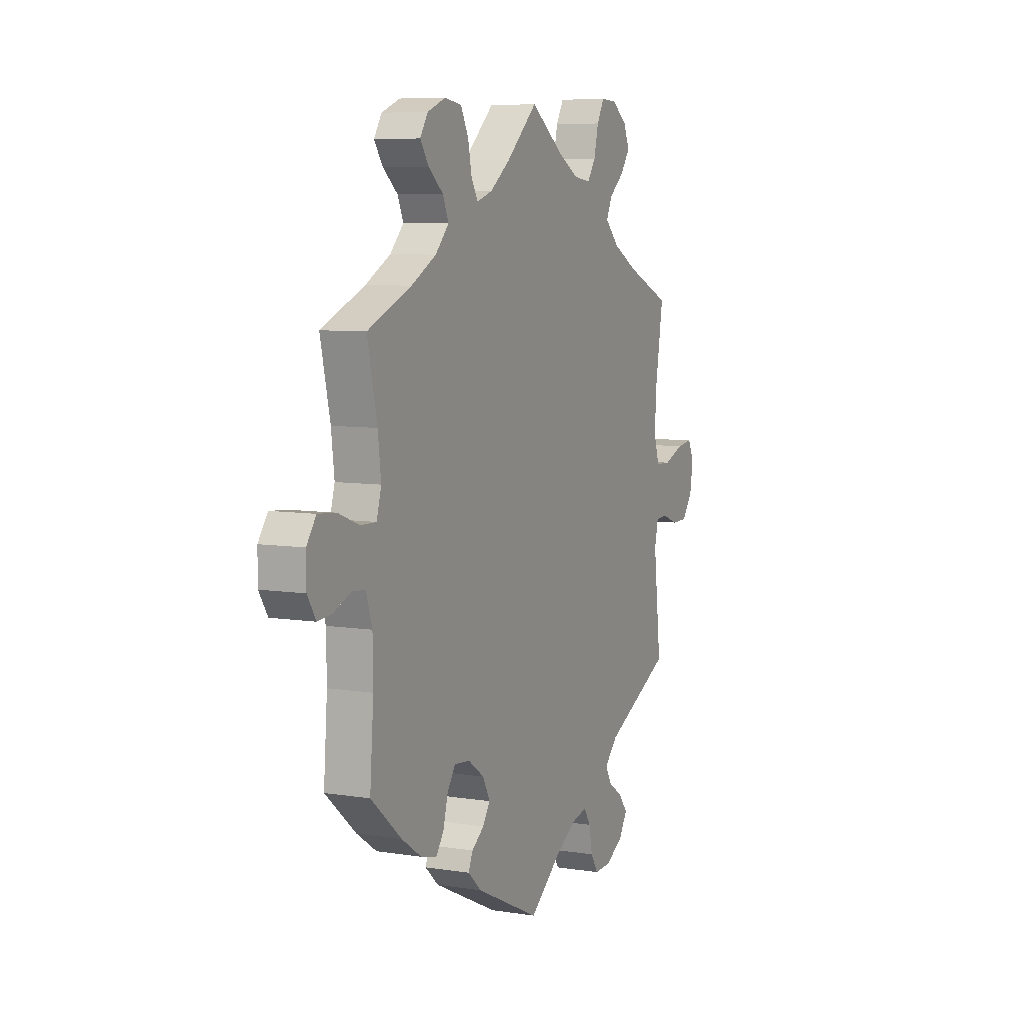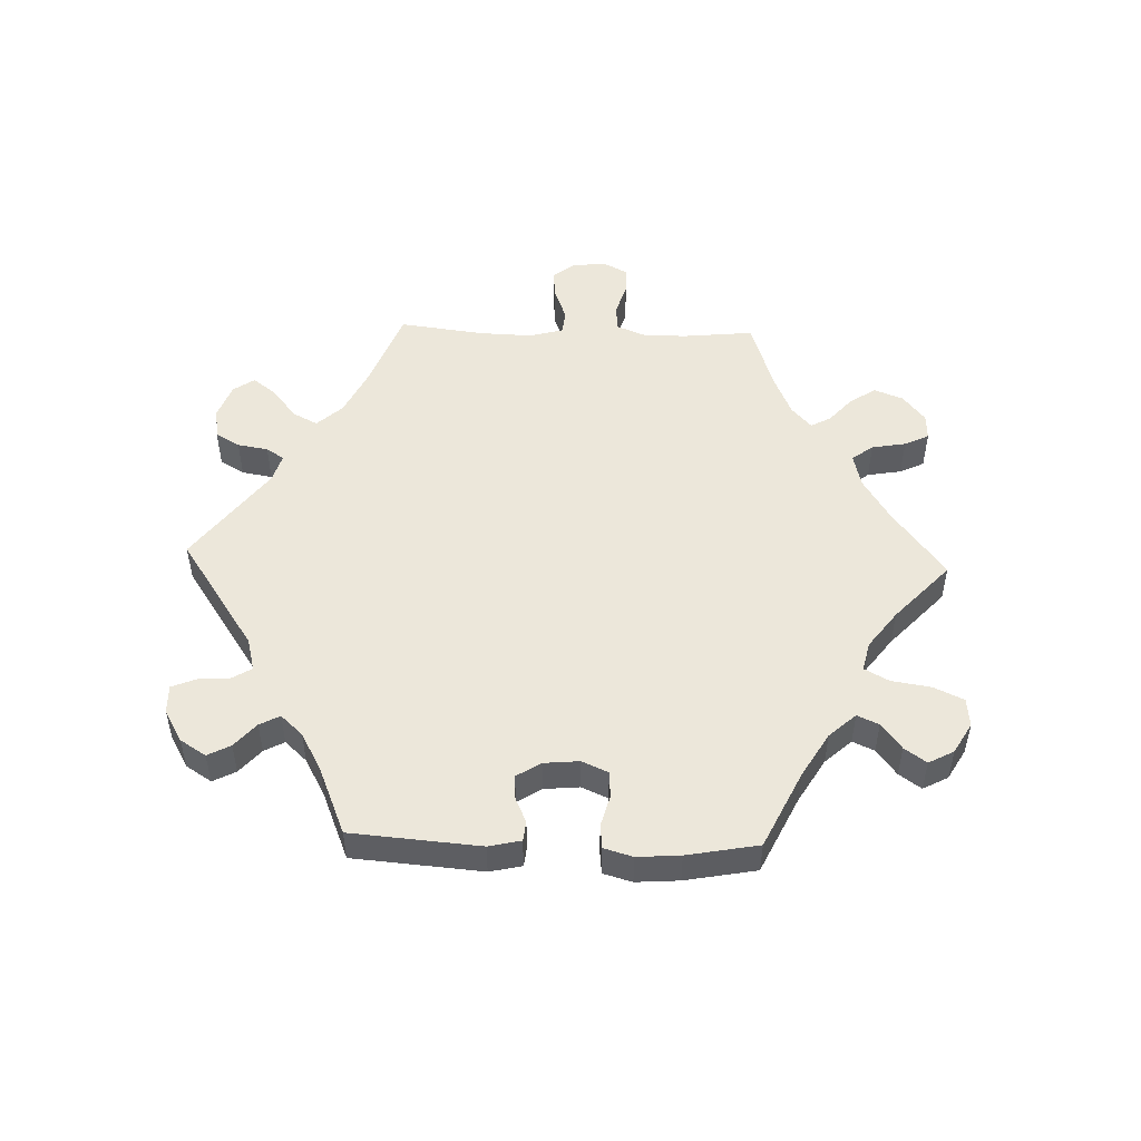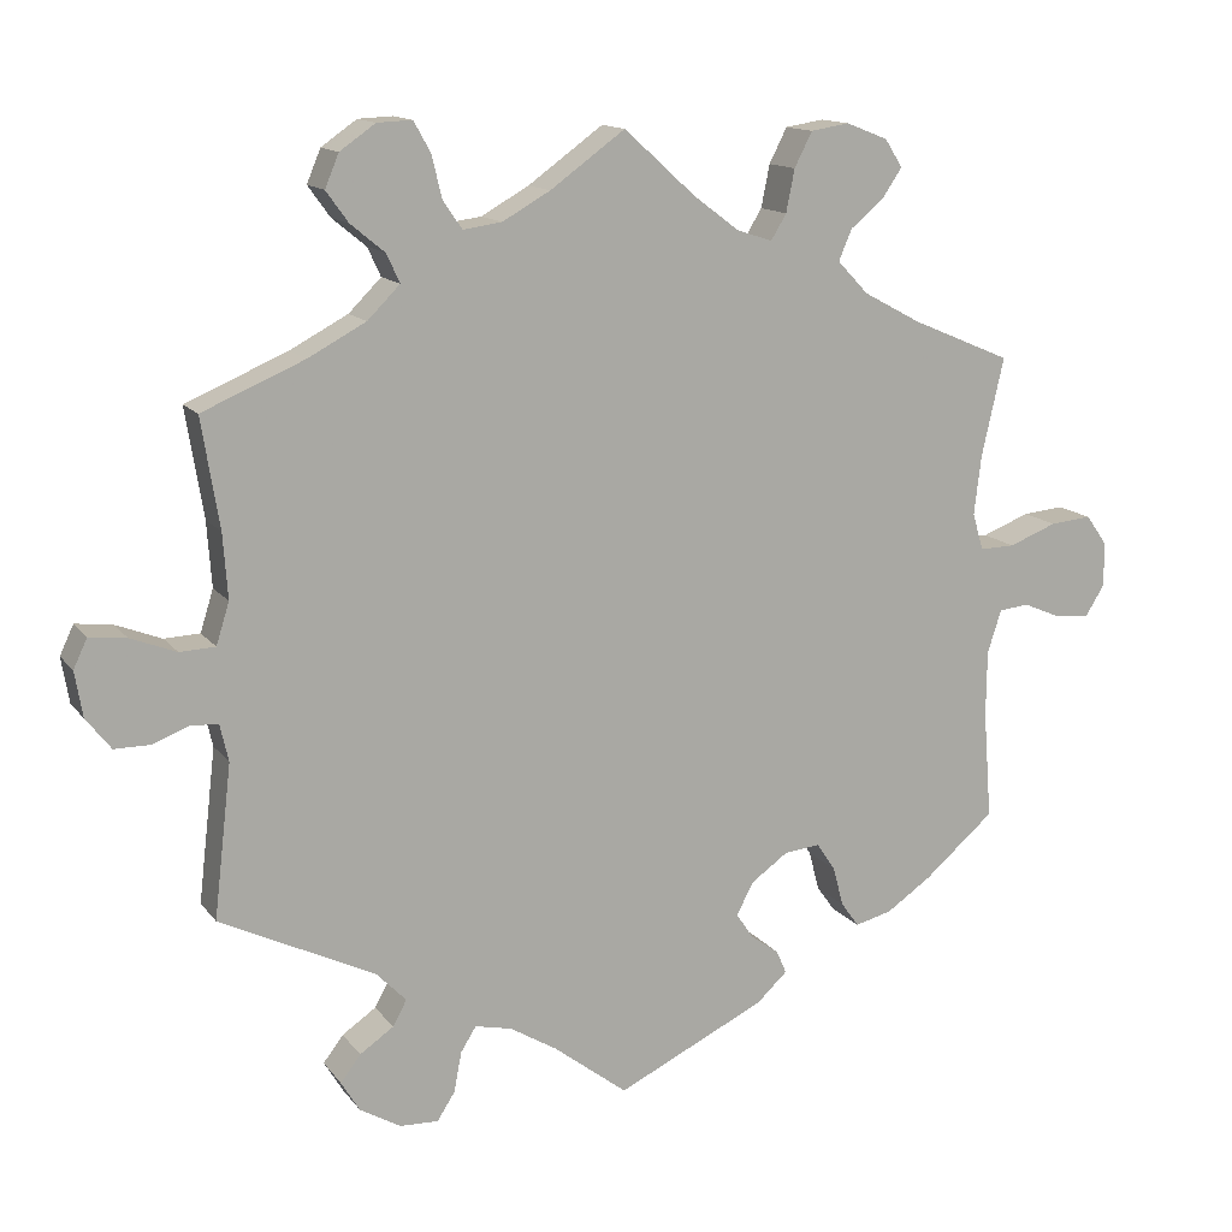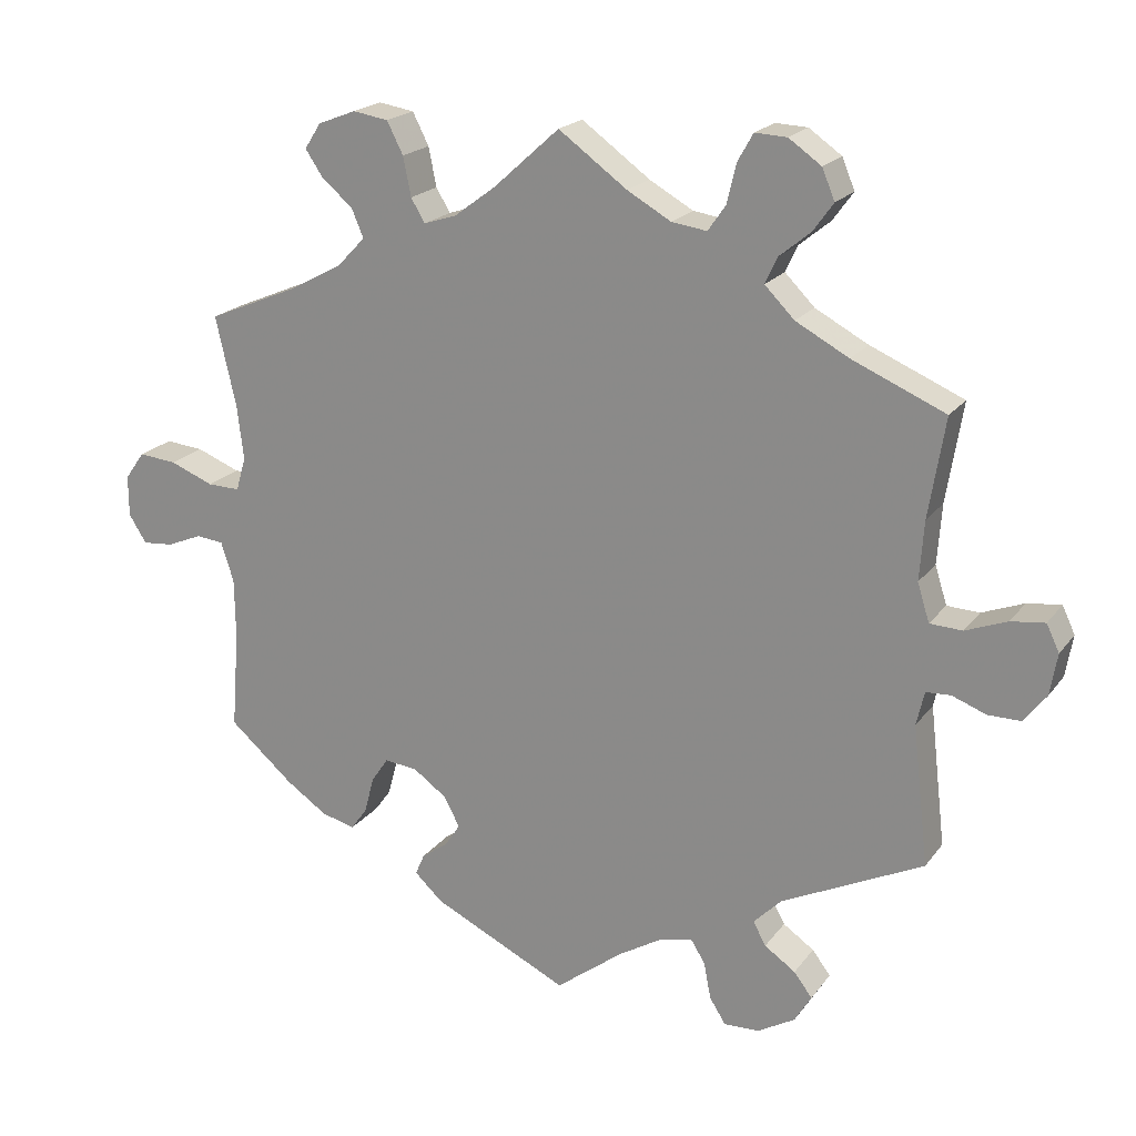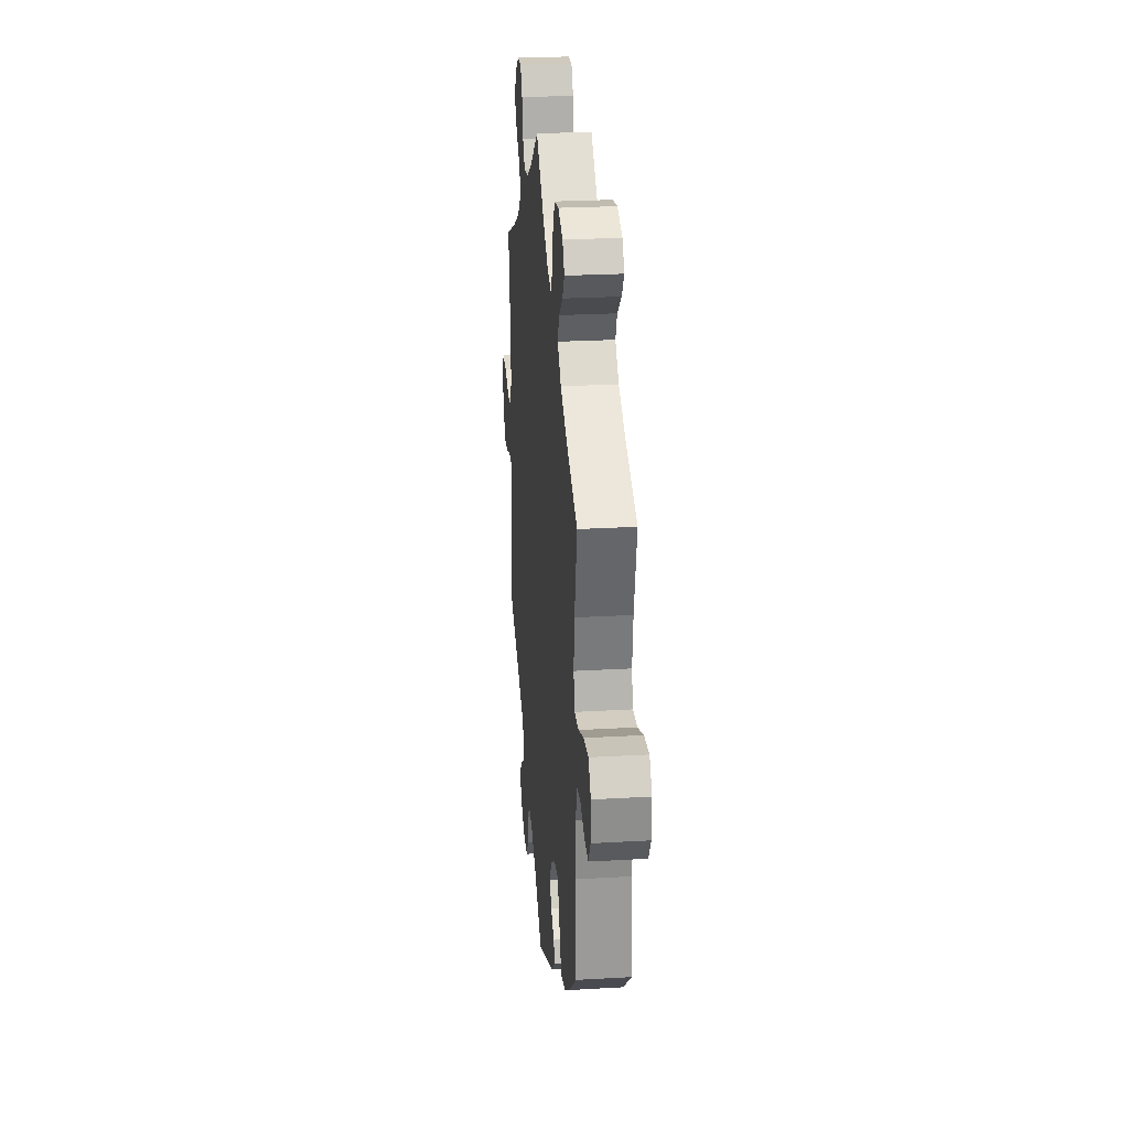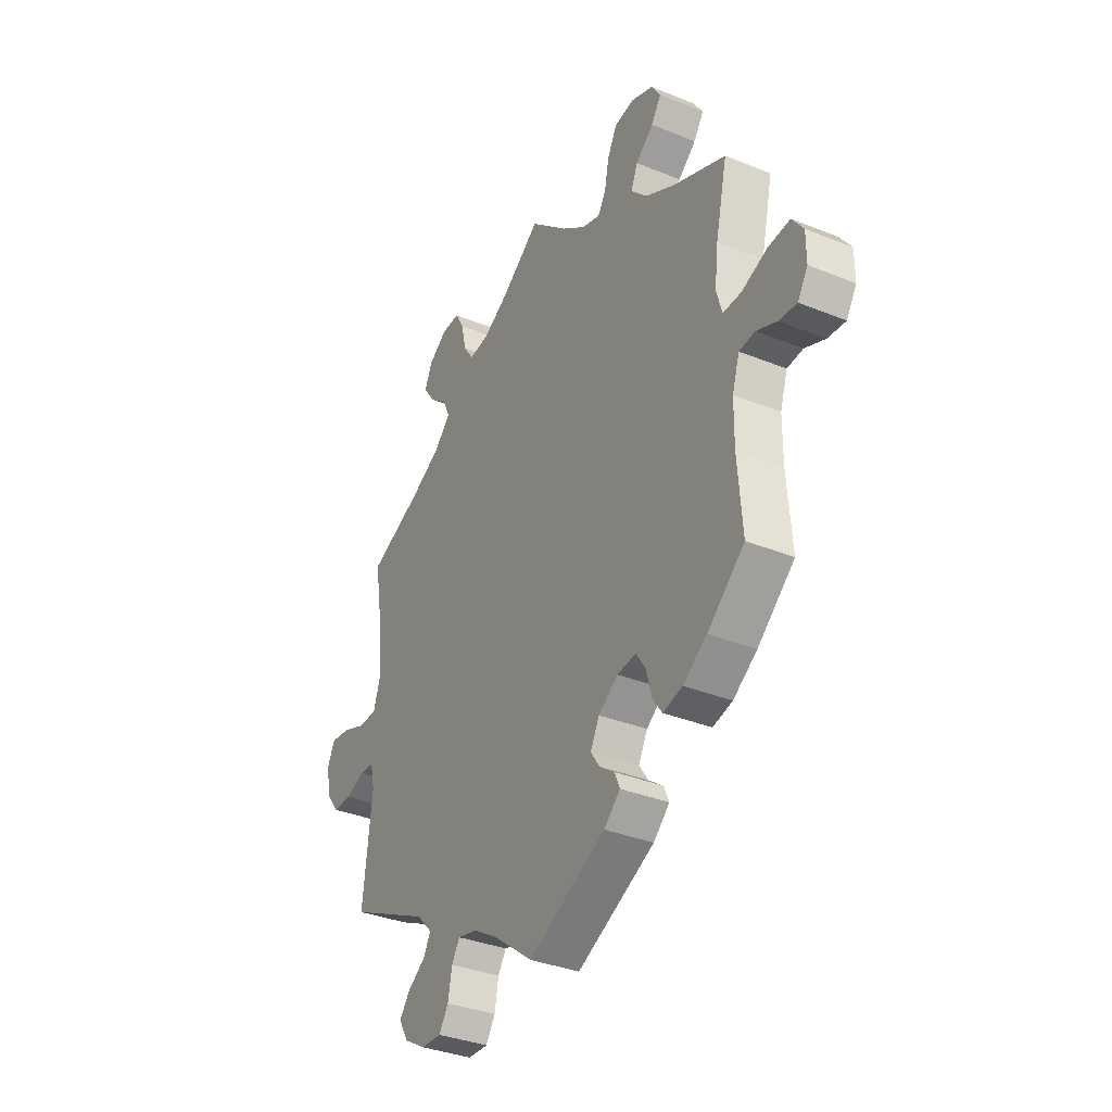
<metadata>
{"format":"obj","ext":"obj","renderer":"f3d","projection":"perspective","resolution":1024,"background":"white","views":[{"elev":7.4,"azim":-65.6,"up":"+Z"},{"elev":50.4,"azim":-148.0,"up":"+Y"},{"elev":13.8,"azim":156.7,"up":"+Z"},{"elev":20.3,"azim":26.0,"up":"+Z"},{"elev":25.6,"azim":-95.3,"up":"+Z"},{"elev":-35.0,"azim":-118.3,"up":"+Z"}]}
</metadata>
<code>
v -0.703 0.07 -0.009
v -0.161 0.07 -0.401
v -0.183 0.07 -0.359
v -0.333 0.07 0.405
v -0.22 0.07 -0.461
v 0.696 0.07 0.02
v -0.446 0.07 -0.388
v 0.361 0.07 -0.585
v -0.513 0.07 0.058
v -0.527 0.07 -0.084
v -0.293 0.07 0.447
v 0.33 0.07 0.406
v 0.654 0.07 -0.08
v 0 0.07 -0.62
v 0.56 0.07 -0.062
v 0 0.07 0.62
v 0.405 0.07 0.366
v 0.314 0.07 0.636
v 0.525 0.07 0.031
v -0.278 0.07 -0.32
v 0.209 0.07 0.508
v 0.36 0.07 0.604
v 0.269 0.07 0.638
v -0.316 0.07 -0.408
v 0.258 0.07 -0.618
v -0.229 0.07 0.565
v 0.678 0.07 0.058
v -0.356 0.07 0.597
v -0.499 0.07 0.106
v 0.205 0.07 -0.498
v -0.379 0.07 0.561
v 0.385 0.07 -0.545
v 0.63 0.07 0.052
v -0.31 0.07 0.487
v -0.545 0.07 -0.028
v -0.559 0.07 0.059
v -0.537 0.07 -0.31
v -0.537 0.07 0.31
v -0.584 0.07 -0.024
v -0.634 0.07 -0.045
v 0.297 0.07 -0.448
v 0.571 0.07 0.029
v 0.686 0.07 -0.039
v -0.354 0.07 0.524
v 0.235 0.07 -0.582
v -0.302 0.07 0.618
v 0.508 0.07 0.085
v 0.159 0.07 0.515
v -0.526 0.07 -0.169
v 0.514 0.07 -0.112
v -0.675 0.07 0.088
v 0.096 0.07 -0.546
v 0.247 0.07 0.599
v -0.302 0.07 -0.356
v 0.097 0.07 0.55
v -0.252 0.07 0.61
v -0.339 0.07 -0.44
v 0.308 0.07 -0.616
v -0.233 0.07 -0.491
v -0.407 0.07 0.365
v 0.514 0.07 0.169
v -0.198 0.07 0.477
v 0.157 0.07 -0.509
v -0.218 0.07 0.51
v 0.525 0.07 -0.064
v 0.359 0.07 -0.511
v 0.537 0.07 -0.31
v -0.508 0.07 0.182
v 0.537 0.07 0.31
v 0.305 0.07 0.485
v -0.678 0.07 -0.049
v -0.703 0.07 0.049
v 0.225 0.07 -0.53
v 0.608 0.07 -0.08
v -0.193 0.07 -0.528
v -0.621 0.07 0.083
v -0.183 0.07 -0.434
v 0.349 0.07 0.521
v 0.288 0.07 0.448
v -0.093 0.07 0.536
v 0.315 0.07 -0.481
v 0.234 0.07 0.544
v 0.336 0.07 -0.408
v -0.231 0.07 -0.325
v -0.387 0.07 -0.428
v 0.378 0.07 0.561
v -0.152 0.07 0.492
v -0.703 -0 -0.009
v -0.161 -0 -0.401
v -0.183 -0 -0.359
v -0.333 -0 0.405
v -0.22 -0 -0.461
v 0.696 -0 0.02
v -0.446 -0 -0.388
v 0.361 -0 -0.585
v -0.513 -0 0.058
v -0.527 -0 -0.084
v -0.293 -0 0.447
v 0.33 -0 0.406
v 0.654 -0 -0.08
v 0 -0 -0.62
v 0.56 -0 -0.062
v 0 -0 0.62
v 0.405 -0 0.366
v 0.314 -0 0.636
v 0.525 -0 0.031
v -0.278 -0 -0.32
v 0.209 -0 0.508
v 0.36 -0 0.604
v 0.269 -0 0.638
v -0.316 -0 -0.408
v 0.258 -0 -0.618
v -0.229 -0 0.565
v 0.678 -0 0.058
v -0.356 -0 0.597
v -0.499 -0 0.106
v 0.205 -0 -0.498
v -0.379 -0 0.561
v 0.385 -0 -0.545
v 0.63 -0 0.052
v -0.31 -0 0.487
v -0.545 -0 -0.028
v -0.559 -0 0.059
v -0.537 -0 -0.31
v -0.537 -0 0.31
v -0.584 -0 -0.024
v -0.634 -0 -0.045
v 0.297 -0 -0.448
v 0.571 -0 0.029
v 0.686 -0 -0.039
v -0.354 -0 0.524
v 0.235 -0 -0.582
v -0.302 -0 0.618
v 0.508 -0 0.085
v 0.159 -0 0.515
v -0.526 -0 -0.169
v 0.514 -0 -0.112
v -0.675 -0 0.088
v 0.096 -0 -0.546
v 0.247 -0 0.599
v -0.302 -0 -0.356
v 0.097 -0 0.55
v -0.252 -0 0.61
v -0.339 -0 -0.44
v 0.308 -0 -0.616
v -0.233 -0 -0.491
v -0.407 -0 0.365
v 0.514 -0 0.169
v -0.198 -0 0.477
v 0.157 -0 -0.509
v -0.218 -0 0.51
v 0.525 -0 -0.064
v 0.359 -0 -0.511
v 0.537 -0 -0.31
v -0.508 -0 0.182
v 0.537 -0 0.31
v 0.305 -0 0.485
v -0.678 -0 -0.049
v -0.703 -0 0.049
v 0.225 -0 -0.53
v 0.608 -0 -0.08
v -0.193 -0 -0.528
v -0.621 -0 0.083
v -0.183 -0 -0.434
v 0.349 -0 0.521
v 0.288 -0 0.448
v -0.093 -0 0.536
v 0.315 -0 -0.481
v 0.234 -0 0.544
v 0.336 -0 -0.408
v -0.231 -0 -0.325
v -0.387 -0 -0.428
v 0.378 -0 0.561
v -0.152 -0 0.492
f 17 69 61
f 12 17 61 47
f 79 12 47 19
f 22 86 78 70
f 23 18 22 70
f 82 53 23 70
f 21 82 70 79
f 48 21 79 19
f 80 16 55
f 87 80 55 48
f 62 87 48 19
f 46 56 26 64
f 46 64 62
f 28 46 62
f 34 44 31 28
f 11 34 28 62
f 4 11 62 19
f 68 38 60
f 29 68 60 4
f 9 29 4 19
f 72 51 76 36
f 72 36 9
f 39 40 71 1
f 35 39 1 72
f 85 7 37 49
f 85 49 10
f 54 24 57 85
f 20 54 85 10
f 84 20 10 35
f 75 59 5 77
f 52 14 75 77
f 63 52 77 2
f 30 63 2 3
f 58 25 45 73
f 58 73 30
f 8 58 30
f 81 66 32 8
f 41 81 8 30
f 83 41 30 3
f 50 67 83 3
f 43 13 74 15
f 43 15 65
f 6 43 65
f 42 33 27 6
f 42 6 65
f 19 42 65
f 35 72 9 19
f 50 3 84 35
f 19 65 50 35
f 148 156 104
f 134 148 104 99
f 106 134 99 166
f 157 165 173 109
f 157 109 105 110
f 157 110 140 169
f 166 157 169 108
f 106 166 108 135
f 142 103 167
f 135 142 167 174
f 106 135 174 149
f 151 113 143 133
f 149 151 133
f 149 133 115
f 115 118 131 121
f 149 115 121 98
f 106 149 98 91
f 147 125 155
f 91 147 155 116
f 106 91 116 96
f 123 163 138 159
f 96 123 159
f 88 158 127 126
f 159 88 126 122
f 136 124 94 172
f 97 136 172
f 172 144 111 141
f 97 172 141 107
f 122 97 107 171
f 164 92 146 162
f 164 162 101 139
f 89 164 139 150
f 90 89 150 117
f 160 132 112 145
f 117 160 145
f 117 145 95
f 95 119 153 168
f 117 95 168 128
f 90 117 128 170
f 90 170 154 137
f 102 161 100 130
f 152 102 130
f 152 130 93
f 93 114 120 129
f 152 93 129
f 152 129 106
f 106 96 159 122
f 122 171 90 137
f 122 137 152 106
f 61 148 134 47
f 47 134 106 19
f 19 106 129 42
f 42 129 120 33
f 33 120 114 27
f 27 114 93 6
f 6 93 130 43
f 43 130 100 13
f 13 100 161 74
f 74 161 102 15
f 15 102 152 65
f 65 152 137 50
f 50 137 154 67
f 67 154 170 83
f 83 170 128 41
f 41 128 168 81
f 81 168 153 66
f 66 153 119 32
f 32 119 95 8
f 8 95 145 58
f 58 145 112 25
f 25 112 132 45
f 45 132 160 73
f 73 160 117 30
f 30 117 150 63
f 63 150 139 52
f 52 139 101 14
f 14 101 162 75
f 75 162 146 59
f 59 146 92 5
f 5 92 164 77
f 77 164 89 2
f 2 89 90 3
f 3 90 171 84
f 84 171 107 20
f 20 107 141 54
f 54 141 111 24
f 24 111 144 57
f 57 144 172 85
f 85 172 94 7
f 7 94 124 37
f 37 124 136 49
f 49 136 97 10
f 10 97 122 35
f 35 122 126 39
f 39 126 127 40
f 40 127 158 71
f 71 158 88 1
f 1 88 159 72
f 72 159 138 51
f 51 138 163 76
f 76 163 123 36
f 36 123 96 9
f 9 96 116 29
f 29 116 155 68
f 68 155 125 38
f 38 125 147 60
f 60 147 91 4
f 4 91 98 11
f 11 98 121 34
f 34 121 131 44
f 44 131 118 31
f 31 118 115 28
f 28 115 133 46
f 46 133 143 56
f 56 143 113 26
f 26 113 151 64
f 64 151 149 62
f 62 149 174 87
f 87 174 167 80
f 80 167 103 16
f 16 103 142 55
f 55 142 135 48
f 48 135 108 21
f 21 108 169 82
f 82 169 140 53
f 53 140 110 23
f 23 110 105 18
f 18 105 109 22
f 22 109 173 86
f 86 173 165 78
f 78 165 157 70
f 70 157 166 79
f 79 166 99 12
f 12 99 104 17
f 17 104 156 69
f 69 156 148 61

</code>
